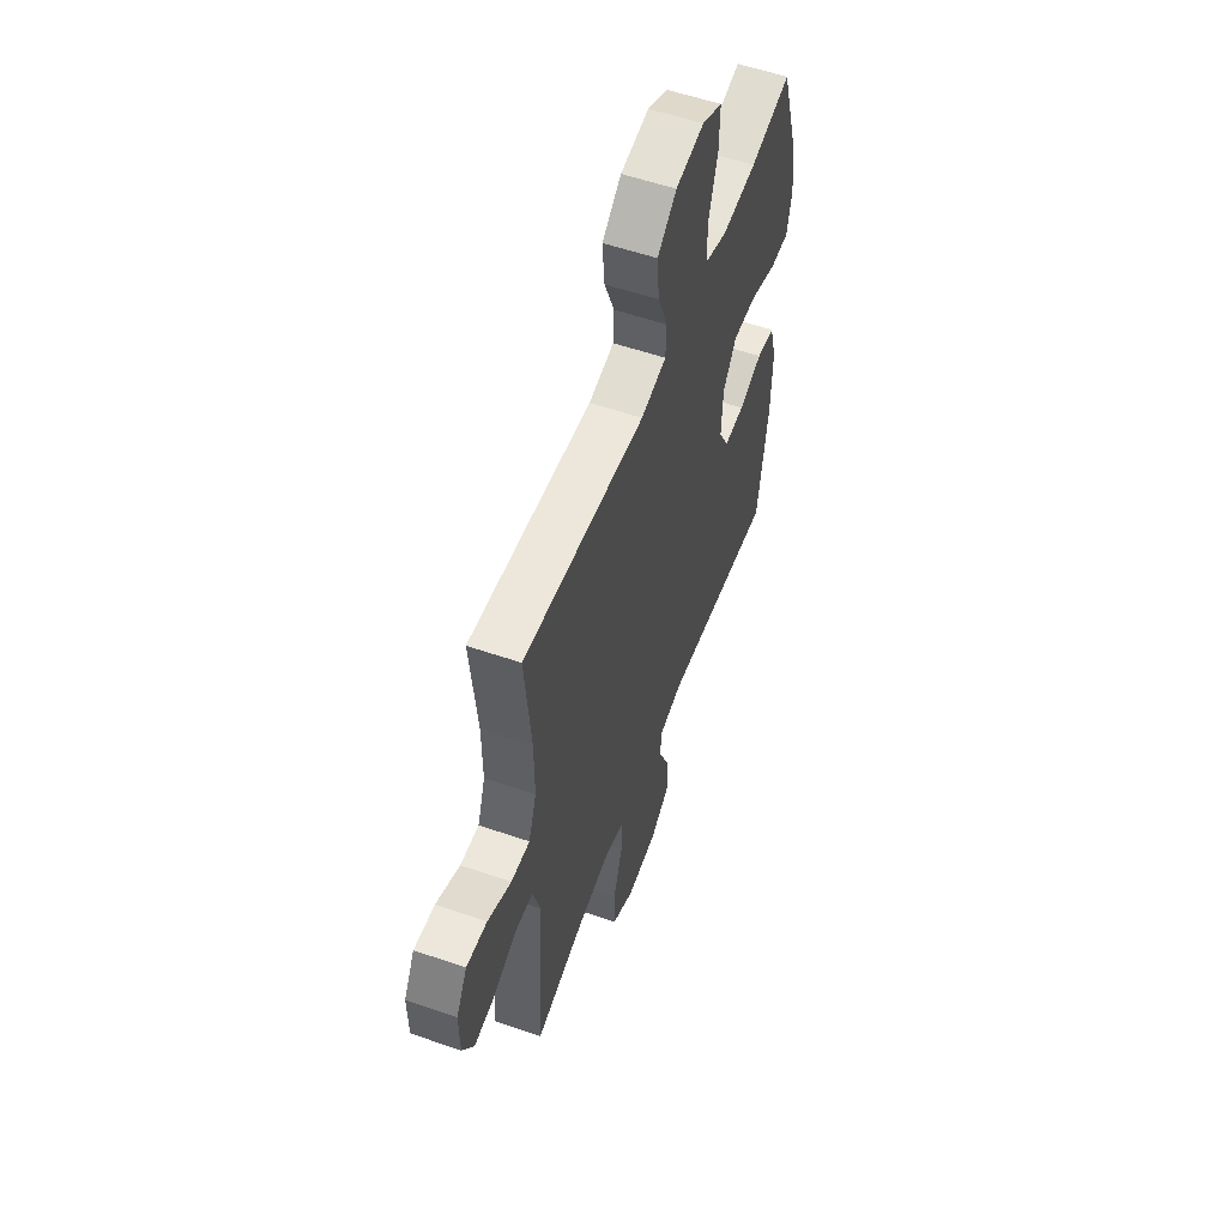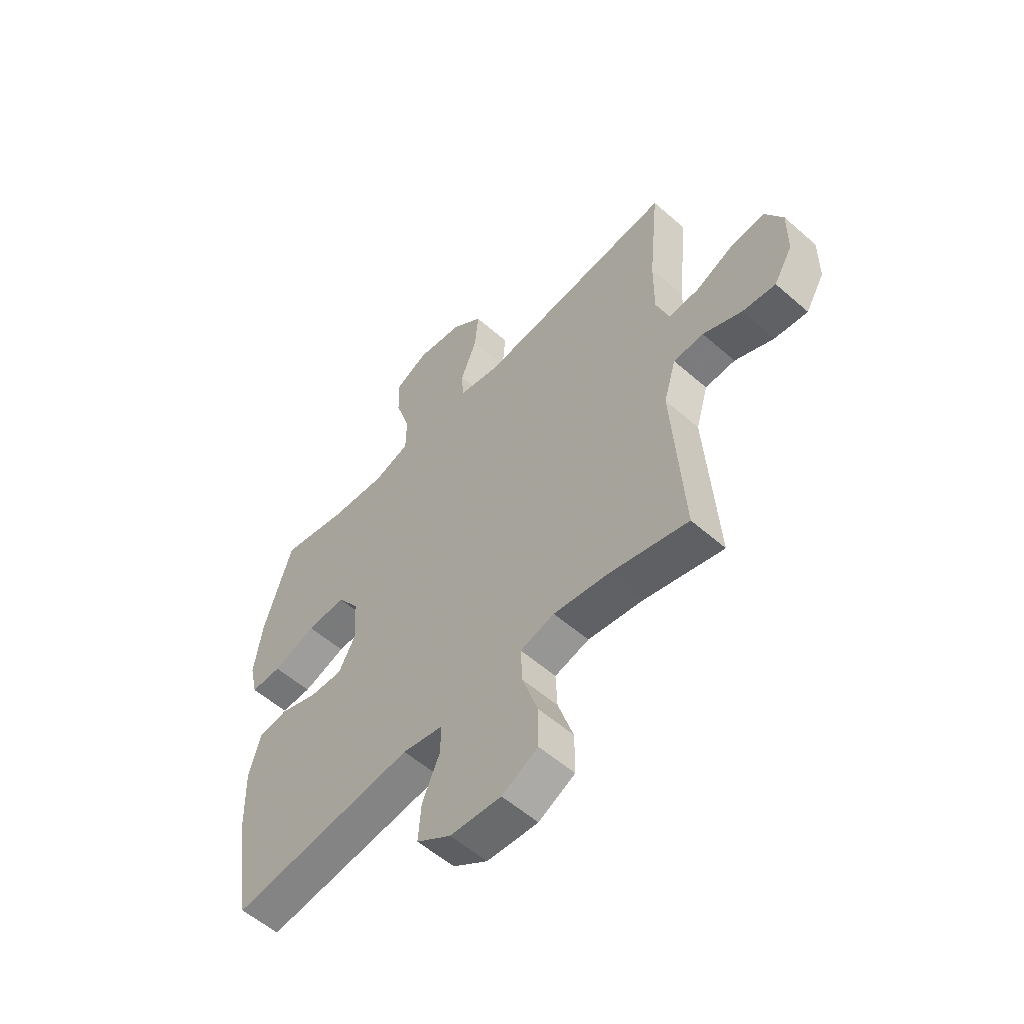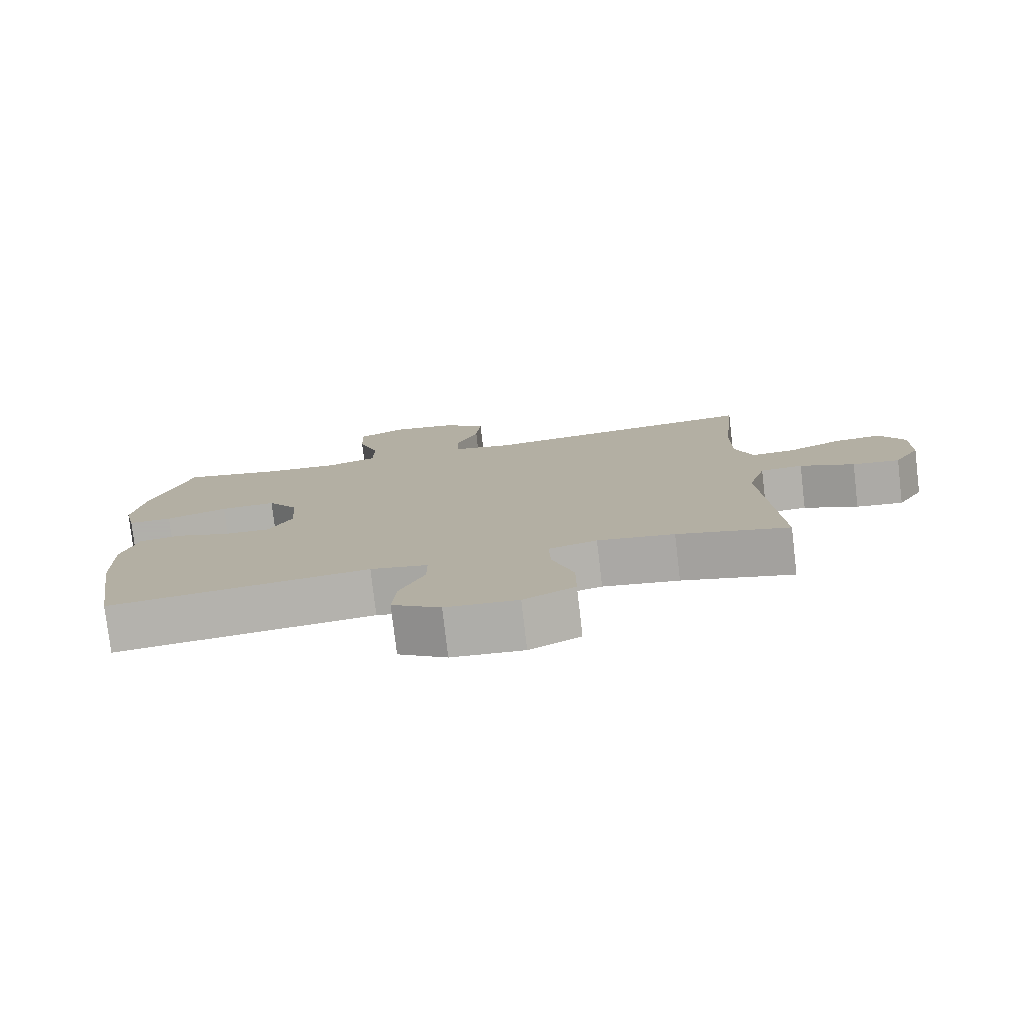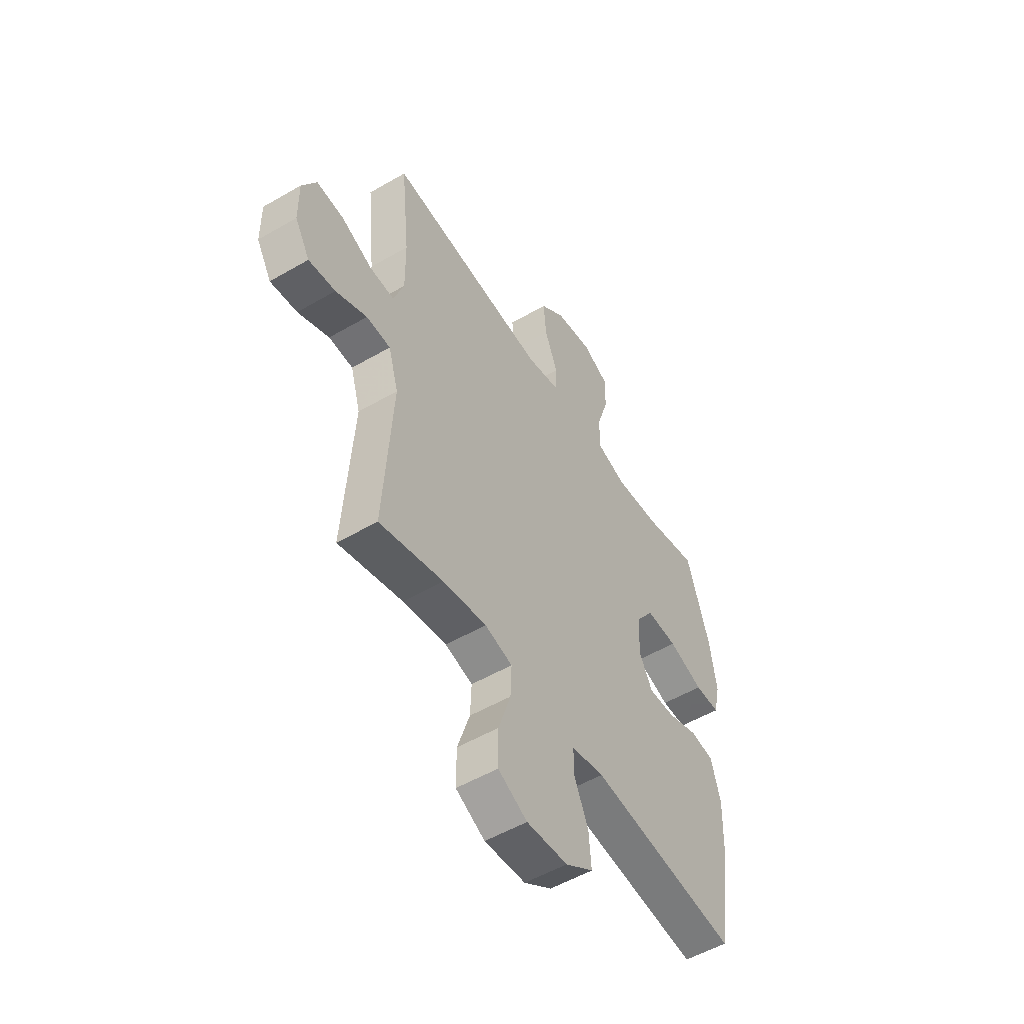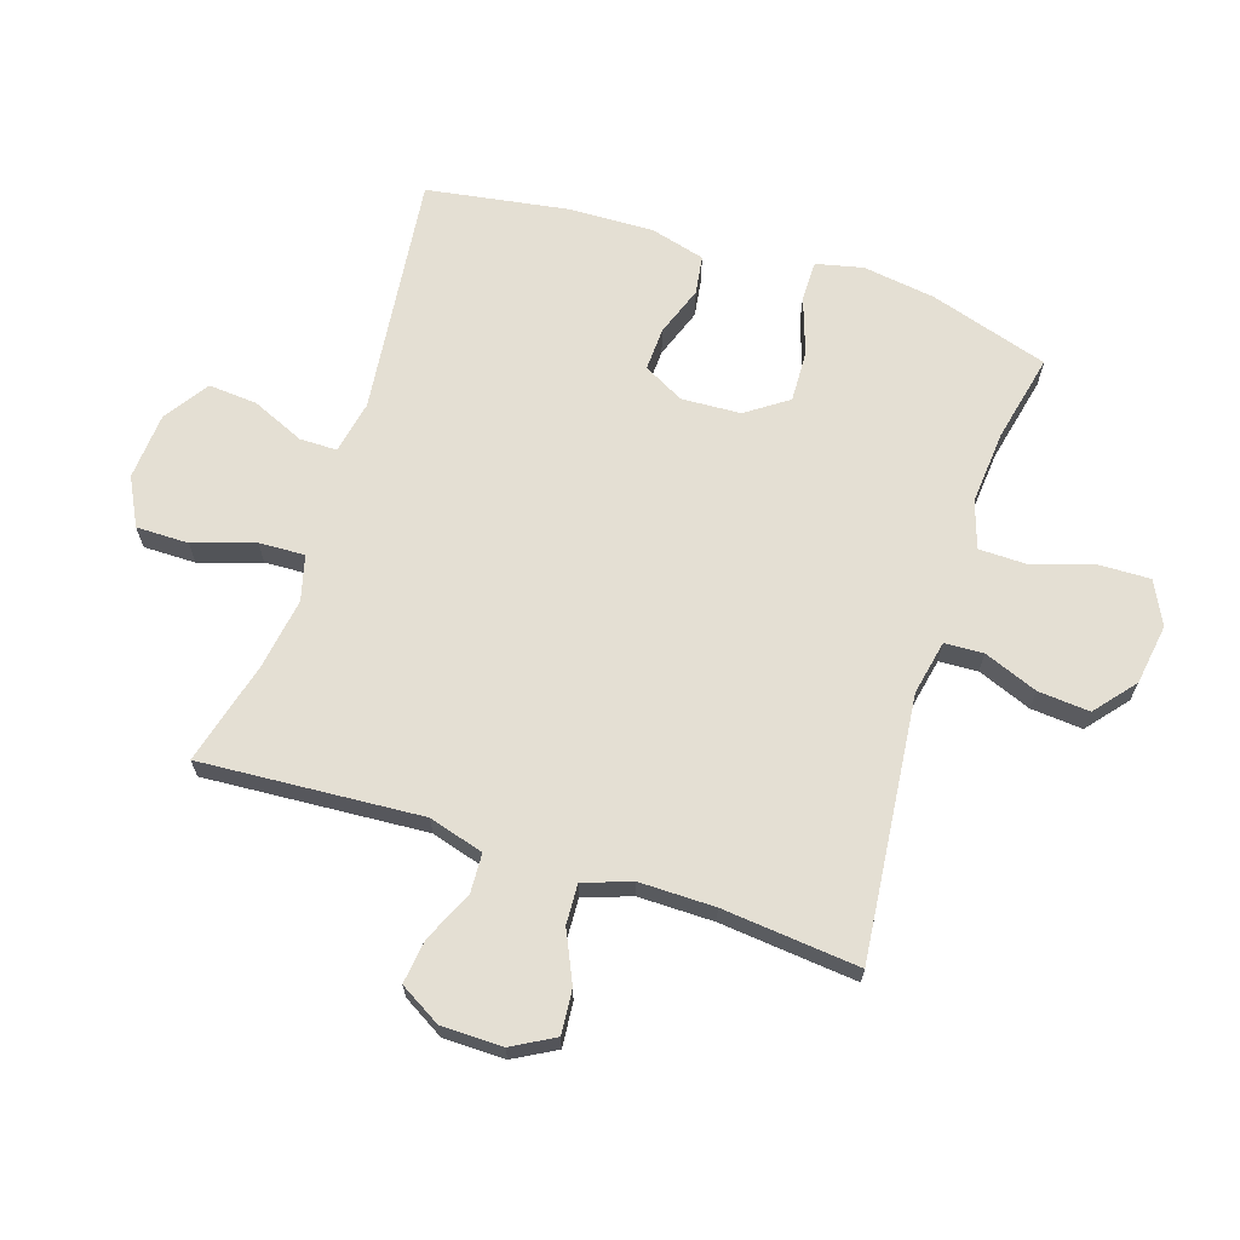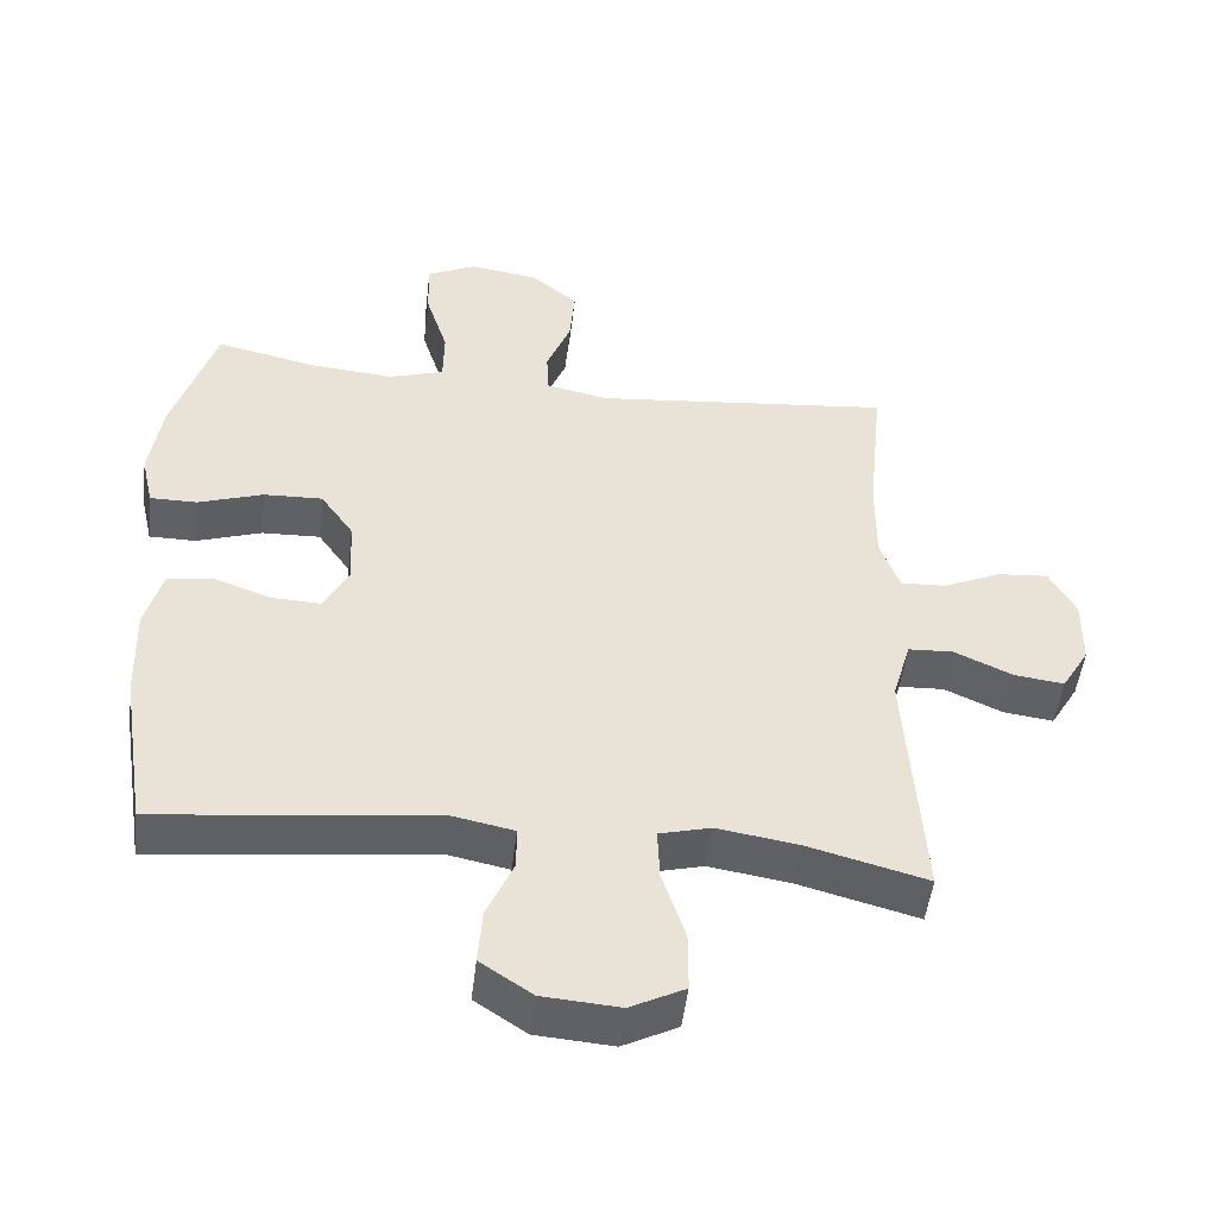
<metadata>
{"format":"obj","ext":"obj","renderer":"f3d","projection":"perspective","resolution":1024,"background":"white","views":[{"elev":56.1,"azim":-70.1,"up":"+Z"},{"elev":-56.4,"azim":-132.4,"up":"+Z"},{"elev":-78.4,"azim":-173.3,"up":"+Z"},{"elev":-53.2,"azim":-58.1,"up":"+Z"},{"elev":66.8,"azim":-72.1,"up":"+Y"},{"elev":-49.4,"azim":173.2,"up":"+Z"}]}
</metadata>
<code>
v 0.5 0.07 -0.5
v 0.114 0.07 -0.456
v 0.029 0.07 -0.473
v 0.029 0.07 -0.533
v 0.066 0.07 -0.617
v 0.072 0.07 -0.695
v 0 0.07 -0.743
v -0.107 0.07 -0.751
v -0.183 0.07 -0.712
v -0.183 0.07 -0.628
v -0.151 0.07 -0.53
v -0.148 0.07 -0.457
v -0.22 0.07 -0.438
v -0.334 0.07 -0.456
v -0.5 0.07 -0.5
v -0.477 0.07 -0.146
v -0.503 0.07 -0.058
v -0.566 0.07 -0.055
v -0.647 0.07 -0.092
v -0.717 0.07 -0.101
v -0.756 0.07 -0.035
v -0.757 0.07 0.063
v -0.72 0.07 0.13
v -0.649 0.07 0.124
v -0.568 0.07 0.087
v -0.504 0.07 0.084
v -0.477 0.07 0.16
v -0.478 0.07 0.281
v -0.5 0.07 0.5
v -0.082 0.07 0.457
v 0.005 0.07 0.475
v 0.008 0.07 0.537
v -0.026 0.07 0.623
v -0.033 0.07 0.706
v 0.032 0.07 0.76
v 0.129 0.07 0.775
v 0.198 0.07 0.741
v 0.196 0.07 0.659
v 0.165 0.07 0.561
v 0.166 0.07 0.484
v 0.242 0.07 0.459
v 0.36 0.07 0.469
v 0.5 0.07 0.5
v 0.559 0.07 0.31
v 0.576 0.07 0.194
v 0.559 0.07 0.119
v 0.494 0.07 0.119
v 0.403 0.07 0.15
v 0.321 0.07 0.153
v 0.275 0.07 0.087
v 0.27 0.07 -0.008
v 0.305 0.07 -0.073
v 0.374 0.07 -0.07
v 0.454 0.07 -0.041
v 0.516 0.07 -0.05
v 0.54 0.07 -0.138
v 0.536 0.07 -0.272
v 0.5 0 -0.5
v 0.114 0 -0.456
v 0.029 0 -0.473
v 0.029 0 -0.533
v 0.066 0 -0.617
v 0.072 0 -0.695
v 0 0 -0.743
v -0.107 0 -0.751
v -0.183 0 -0.712
v -0.183 0 -0.628
v -0.151 0 -0.53
v -0.148 0 -0.457
v -0.22 0 -0.438
v -0.334 0 -0.456
v -0.5 0 -0.5
v -0.477 0 -0.146
v -0.503 0 -0.058
v -0.566 0 -0.055
v -0.647 0 -0.092
v -0.717 0 -0.101
v -0.756 0 -0.035
v -0.757 0 0.063
v -0.72 0 0.13
v -0.649 0 0.124
v -0.568 0 0.087
v -0.504 0 0.084
v -0.477 0 0.16
v -0.478 0 0.281
v -0.5 0 0.5
v -0.082 0 0.457
v 0.005 0 0.475
v 0.008 0 0.537
v -0.026 0 0.623
v -0.033 0 0.706
v 0.032 0 0.76
v 0.129 0 0.775
v 0.198 0 0.741
v 0.196 0 0.659
v 0.165 0 0.561
v 0.166 0 0.484
v 0.242 0 0.459
v 0.36 0 0.469
v 0.5 0 0.5
v 0.559 0 0.31
v 0.576 0 0.194
v 0.559 0 0.119
v 0.494 0 0.119
v 0.403 0 0.15
v 0.321 0 0.153
v 0.275 0 0.087
v 0.27 0 -0.008
v 0.305 0 -0.073
v 0.374 0 -0.07
v 0.454 0 -0.041
v 0.516 0 -0.05
v 0.54 0 -0.138
v 0.536 0 -0.272
f 56 57 1 2
f 53 54 55 56
f 52 53 56 2
f 51 52 2 3
f 50 51 3
f 45 46 47 48
f 45 48 49
f 42 43 44 45
f 41 42 45 49
f 40 41 49 50
f 36 37 38 39
f 36 39 40
f 35 36 40
f 32 33 34 35
f 31 32 35 40
f 30 31 40 50
f 28 29 30 50
f 22 23 24 25
f 22 25 26
f 21 22 26
f 18 19 20 21
f 17 18 21 26
f 16 17 26 27
f 14 15 16
f 13 14 16 27
f 8 9 10 11
f 8 11 12
f 7 8 12
f 4 5 6 7
f 3 4 7 12
f 13 27 28 50
f 3 12 13 50
f 59 58 114 113
f 113 112 111 110
f 59 113 110 109
f 60 59 109 108
f 60 108 107
f 105 104 103 102
f 106 105 102
f 102 101 100 99
f 106 102 99 98
f 107 106 98 97
f 96 95 94 93
f 97 96 93
f 97 93 92
f 92 91 90 89
f 97 92 89 88
f 107 97 88 87
f 107 87 86 85
f 82 81 80 79
f 83 82 79
f 83 79 78
f 78 77 76 75
f 83 78 75 74
f 84 83 74 73
f 73 72 71
f 84 73 71 70
f 68 67 66 65
f 69 68 65
f 69 65 64
f 64 63 62 61
f 69 64 61 60
f 107 85 84 70
f 107 70 69 60
f 1 58 59 2
f 2 59 60 3
f 3 60 61 4
f 4 61 62 5
f 5 62 63 6
f 6 63 64 7
f 7 64 65 8
f 8 65 66 9
f 9 66 67 10
f 10 67 68 11
f 11 68 69 12
f 12 69 70 13
f 13 70 71 14
f 14 71 72 15
f 15 72 73 16
f 16 73 74 17
f 17 74 75 18
f 18 75 76 19
f 19 76 77 20
f 20 77 78 21
f 21 78 79 22
f 22 79 80 23
f 23 80 81 24
f 24 81 82 25
f 25 82 83 26
f 26 83 84 27
f 27 84 85 28
f 28 85 86 29
f 29 86 87 30
f 30 87 88 31
f 31 88 89 32
f 32 89 90 33
f 33 90 91 34
f 34 91 92 35
f 35 92 93 36
f 36 93 94 37
f 37 94 95 38
f 38 95 96 39
f 39 96 97 40
f 40 97 98 41
f 41 98 99 42
f 42 99 100 43
f 43 100 101 44
f 44 101 102 45
f 45 102 103 46
f 46 103 104 47
f 47 104 105 48
f 48 105 106 49
f 49 106 107 50
f 50 107 108 51
f 51 108 109 52
f 52 109 110 53
f 53 110 111 54
f 54 111 112 55
f 55 112 113 56
f 56 113 114 57
f 57 114 58 1

</code>
